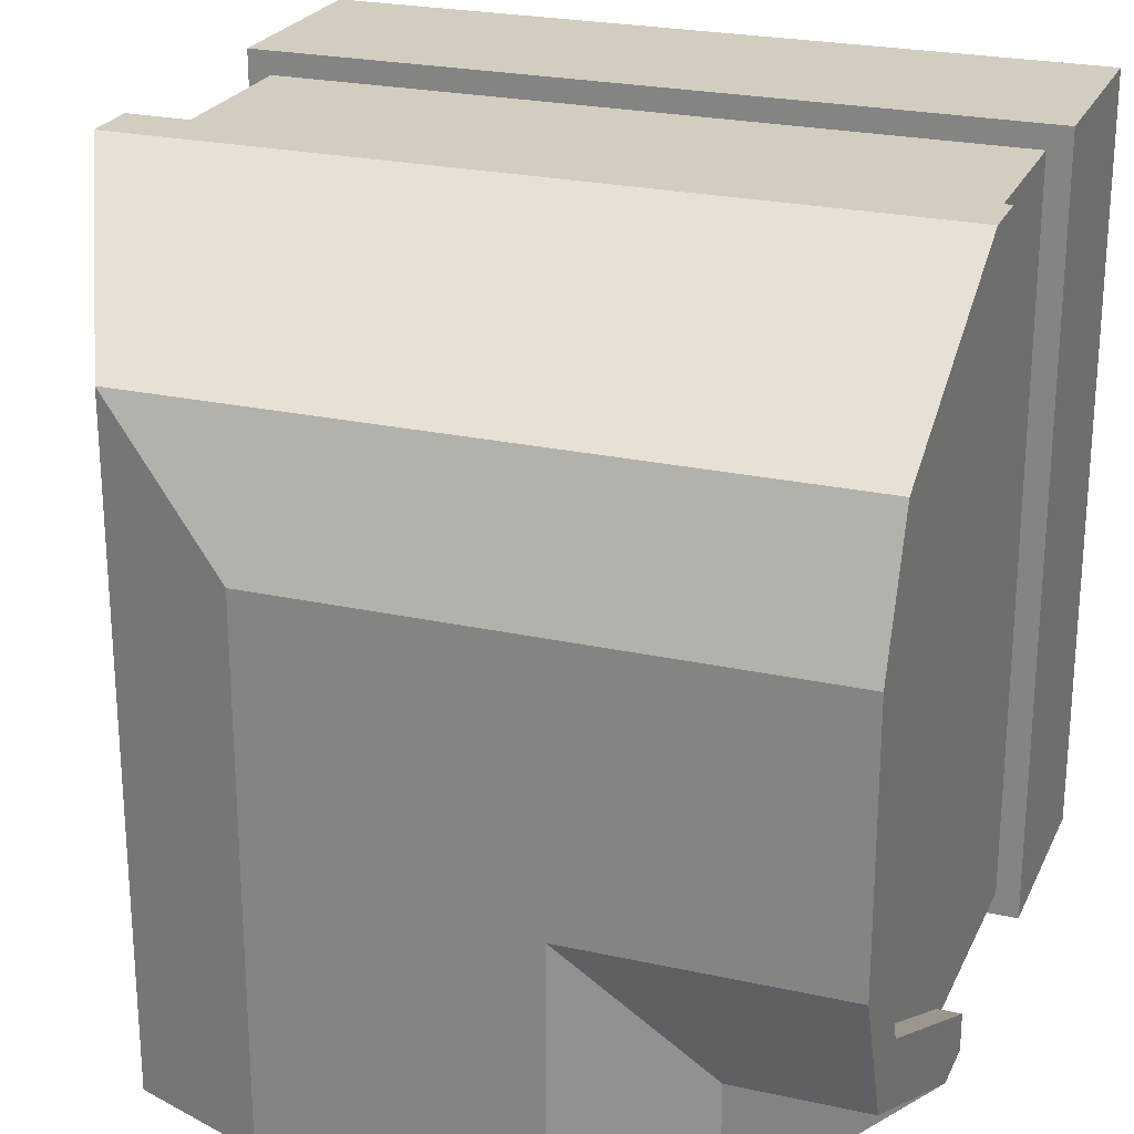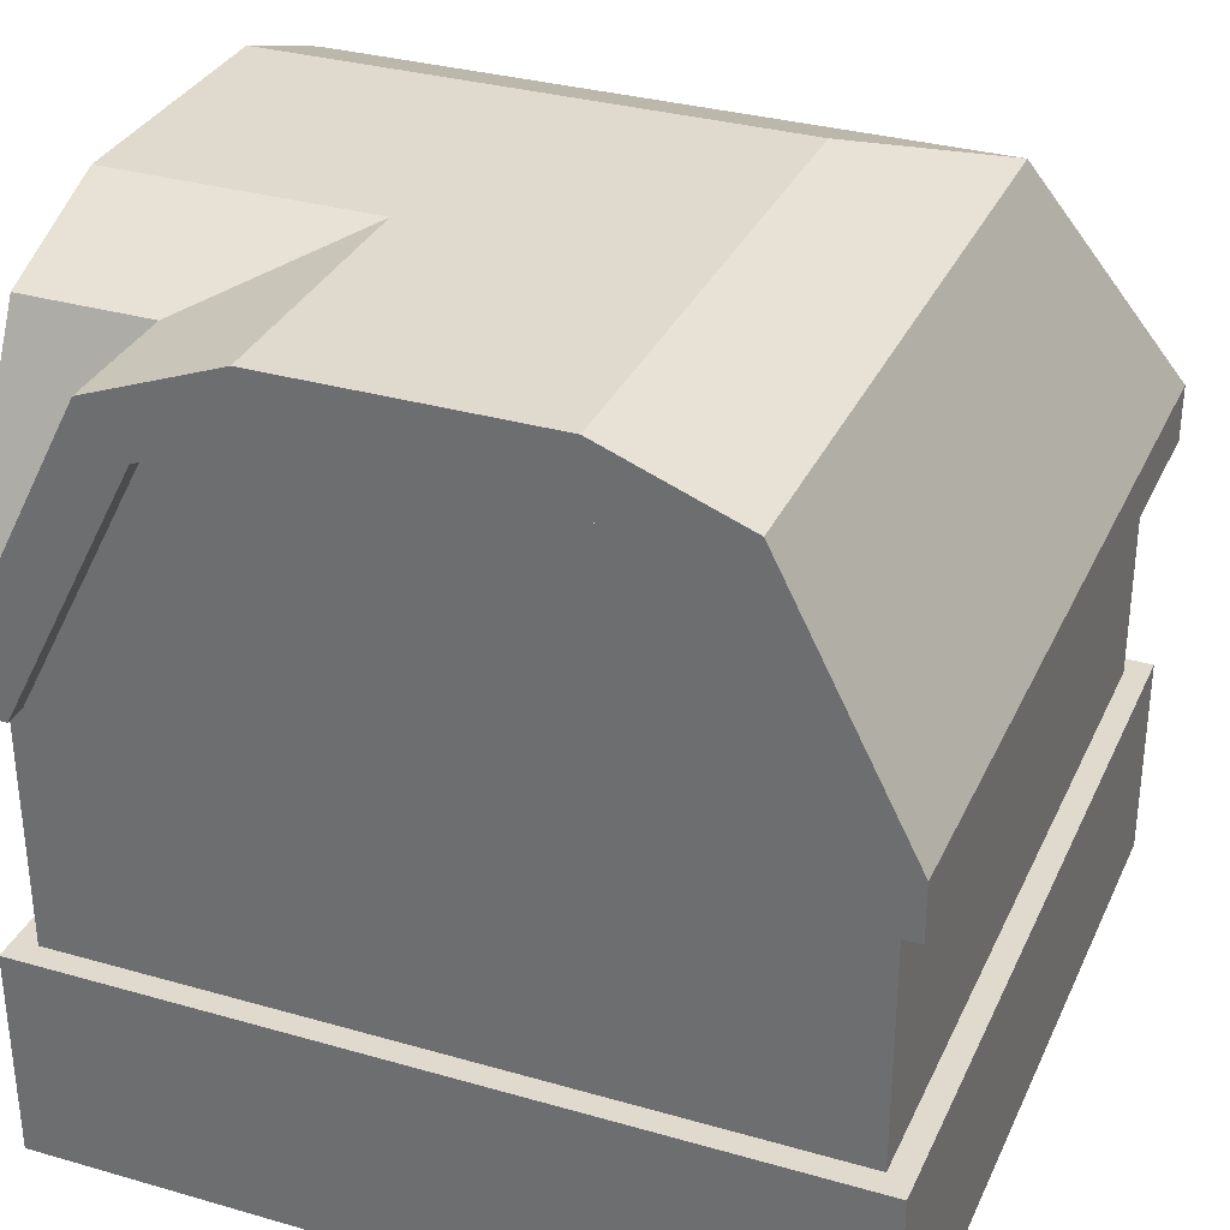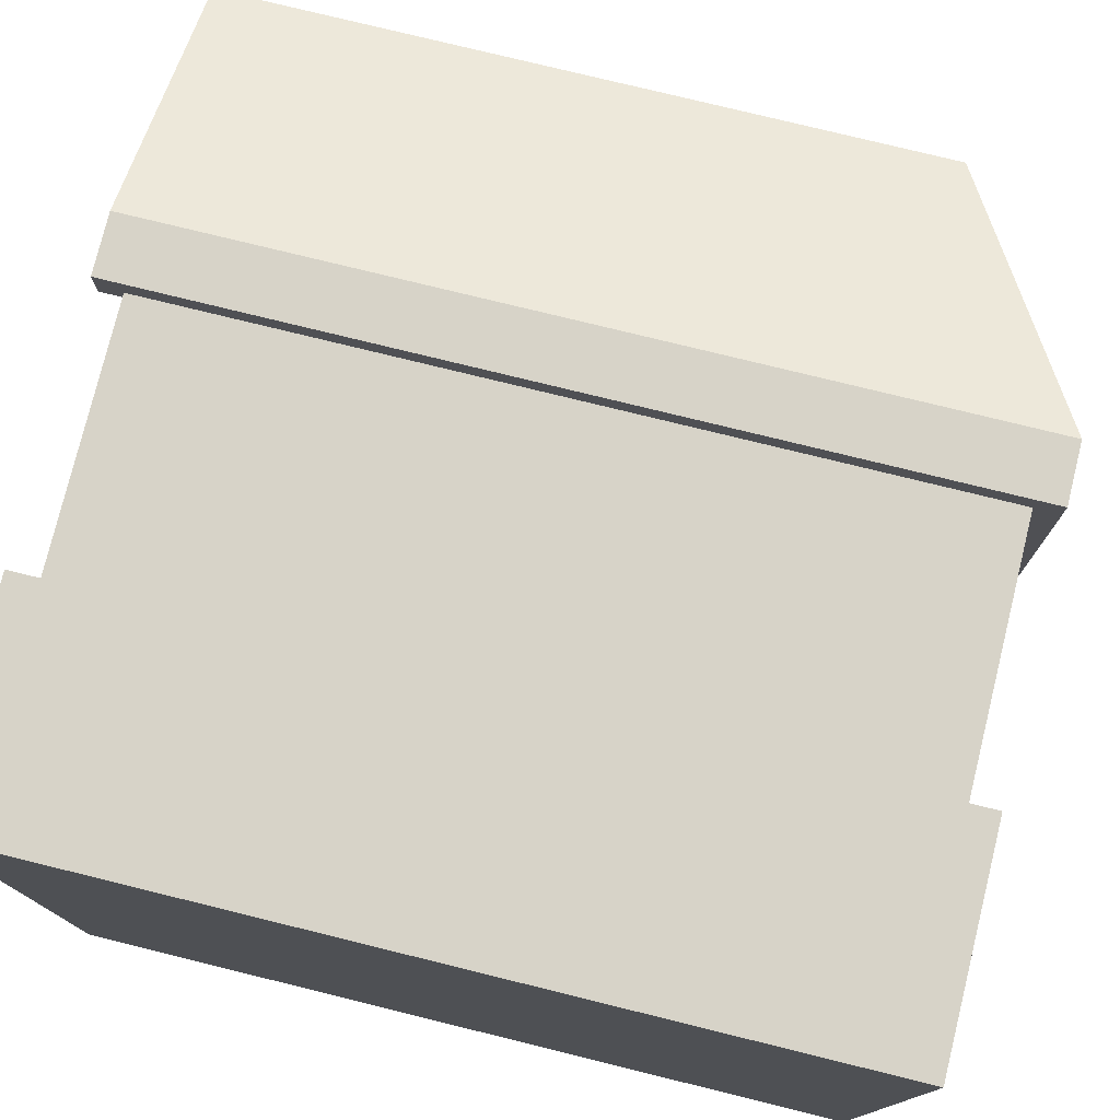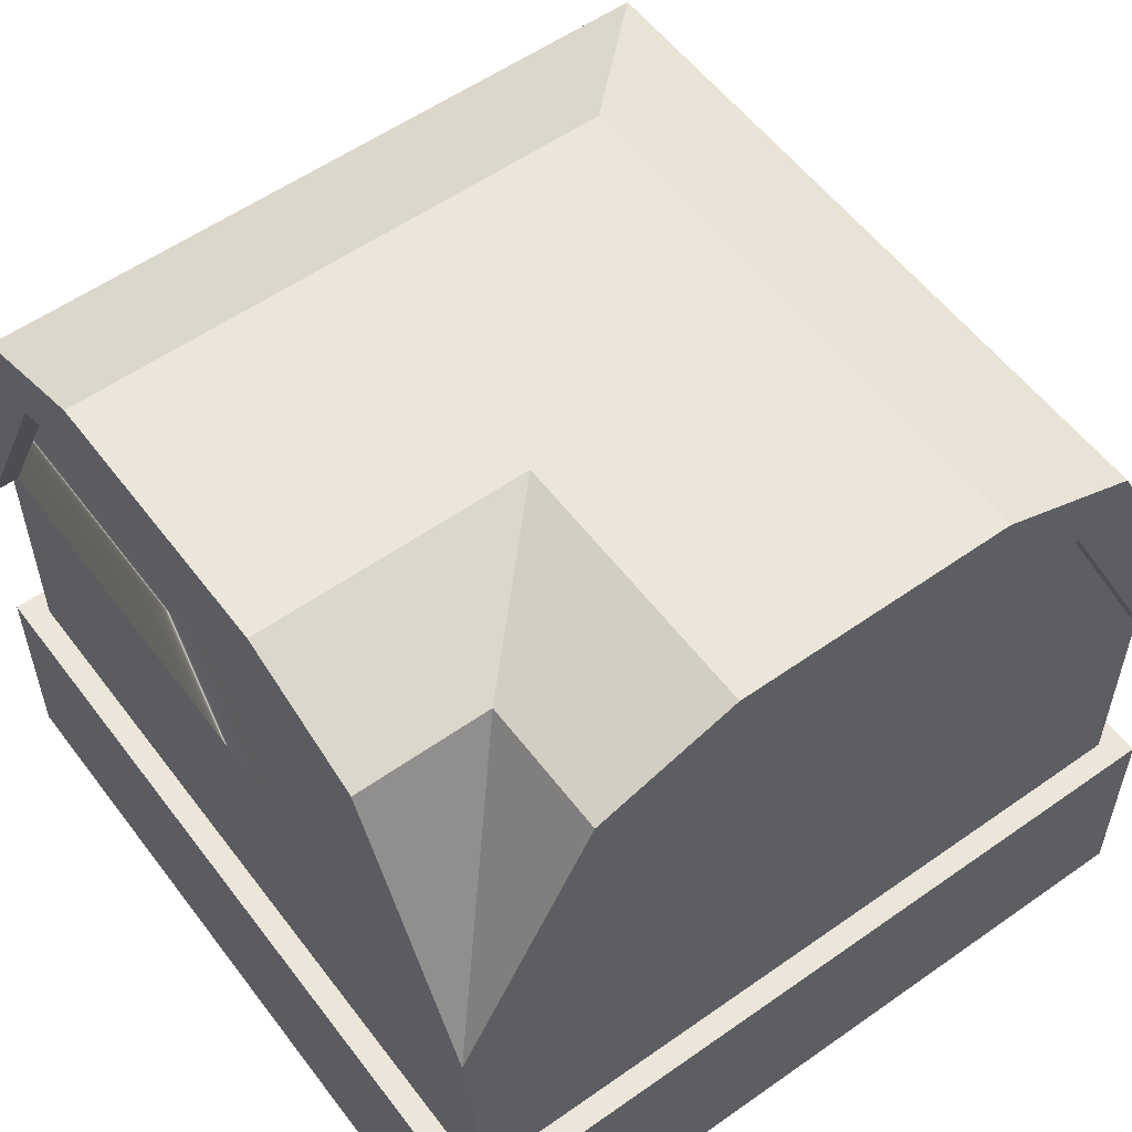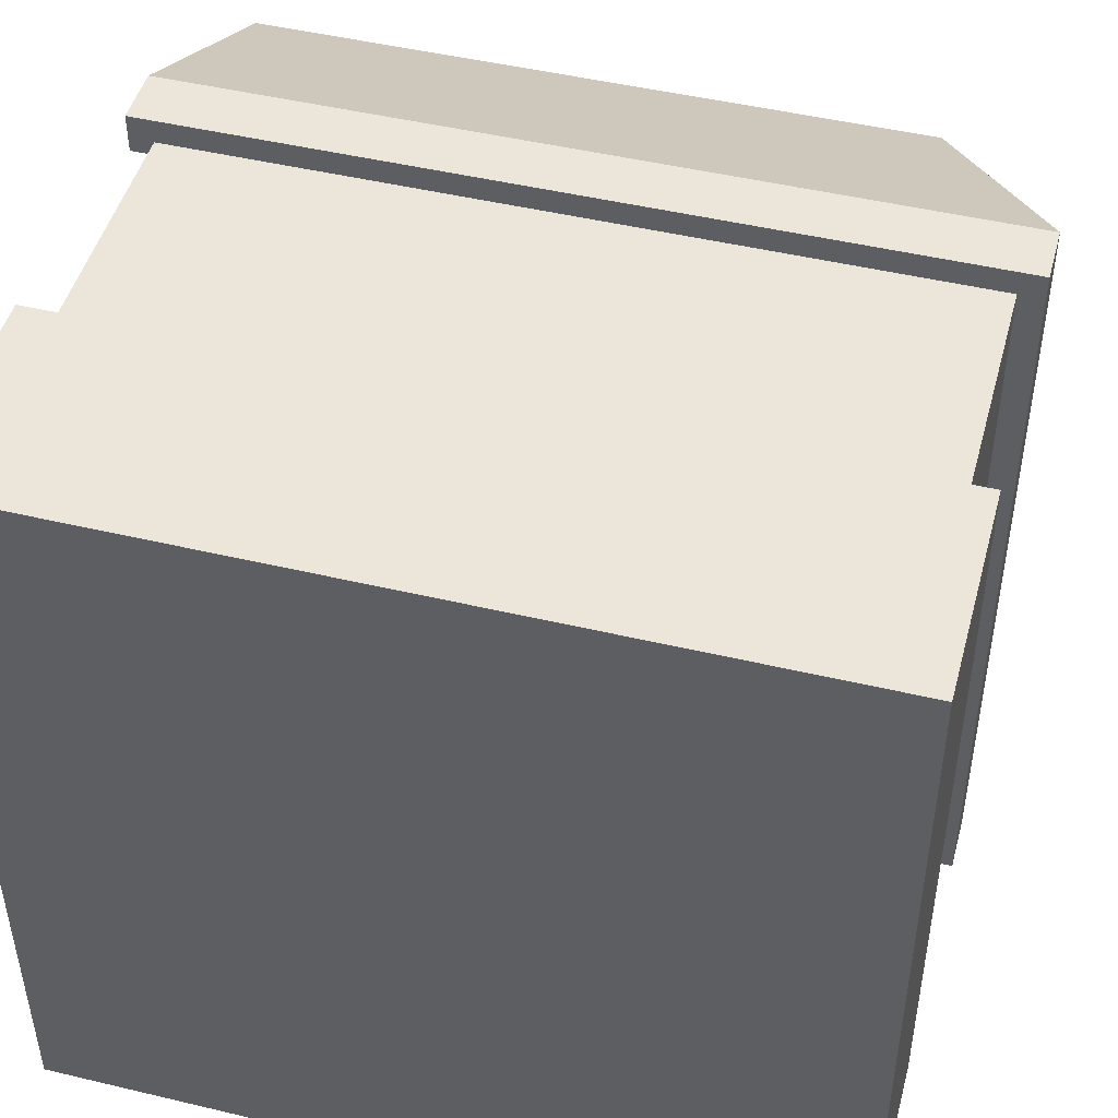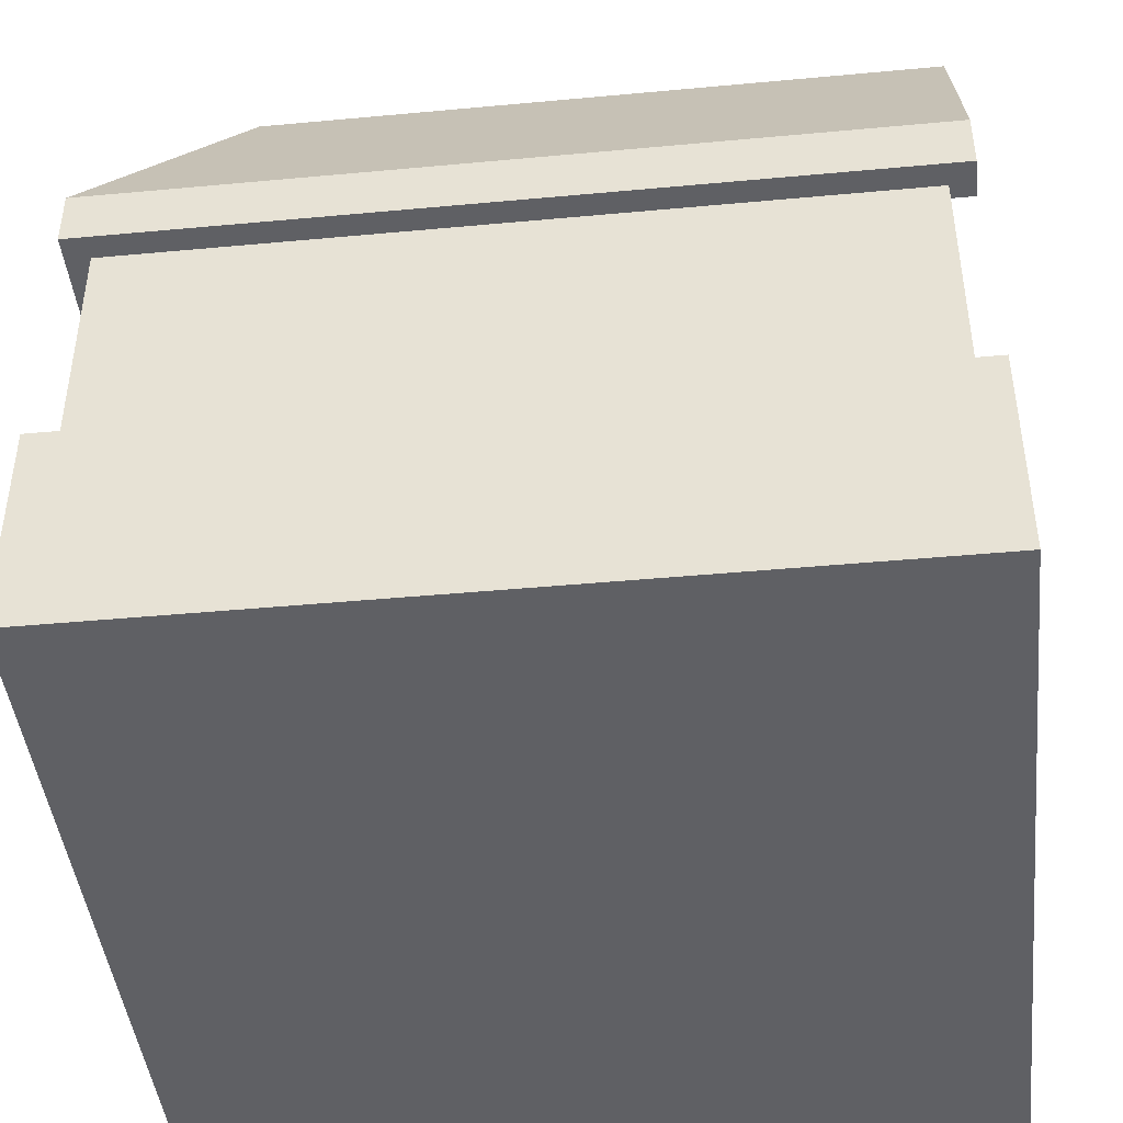
<metadata>
{"format":"obj","ext":"obj","renderer":"f3d","projection":"perspective","resolution":1024,"background":"white","views":[{"elev":24.0,"azim":-159.8,"up":"+Z"},{"elev":32.5,"azim":-68.2,"up":"+Y"},{"elev":77.3,"azim":13.8,"up":"+Z"},{"elev":56.0,"azim":-126.5,"up":"+Y"},{"elev":47.5,"azim":15.0,"up":"+Z"},{"elev":-44.1,"azim":96.2,"up":"+Y"}]}
</metadata>
<code>
o buildingCorner
v 2.653 9.659 2.573
v 3.934 9.168 3.853
v -3.589 9.168 3.853
v -3.589 9.659 2.573
v -3.889 0.7419 -3.969
v -3.889 0.04194 -3.969
v -3.889 0.04193 6.031
v -3.889 0.7419 6.031
v -3.407 5.842 -3.669
v -1.711 9.168 -3.669
v -1.711 9.168 -1.792
v -3.407 5.842 -3.488
v -3.589 5.842 -3.488
v -3.589 9.168 -1.792
v 5.63 5.842 -3.669
v 3.934 9.168 -3.669
v -0.4307 9.659 -3.669
v 2.653 9.659 -3.669
v -0.4307 9.659 -0.511
v -3.589 9.659 -0.511
v 4.475 9.769 4.394
v 4.475 9.769 -3.969
v 3.634 10.09 -3.969
v 3.634 10.09 3.553
v -3.589 5.842 -3.669
v -1.411 10.09 -1.492
v -1.411 10.09 -3.969
v -2.252 9.769 -3.969
v -2.252 9.769 -2.333
v 6.111 0.04194 -3.969
v 6.111 0.7419 -3.969
v 6.111 0.7419 6.031
v 6.111 0.04193 6.031
v -3.889 10.09 -1.492
v -3.889 9.769 -2.333
v 5.63 5.842 5.549
v -3.589 5.842 5.549
v -3.889 9.769 4.394
v -3.889 10.09 3.553
v 5.811 5.842 5.731
v 5.811 5.842 -3.669
v -0.6889 5.842 5.731
v -3.589 5.842 5.731
v -3.589 2.742 -3.669
v -3.589 2.742 5.731
v 5.811 2.742 -3.669
v 5.811 2.742 5.731
v -3.889 10.41 -0.6508
v -0.5706 10.41 -0.6508
v -3.889 9.659 -0.511
v -3.889 9.168 -1.792
v -3.889 9.168 3.853
v -3.889 9.659 2.573
v -3.407 5.842 -3.969
v -1.711 9.168 -3.969
v -3.889 5.842 -3.488
v -3.889 5.842 5.549
v -3.889 1.542 -3.969
v -3.889 1.542 6.031
v 6.111 1.542 6.031
v 6.111 1.542 -3.969
v -0.4307 9.659 -3.969
v 3.934 9.168 -3.969
v 5.63 5.842 -3.969
v 2.653 9.659 -3.969
v -3.889 6.56 6.031
v 6.111 6.56 6.031
v 2.793 10.41 2.713
v 2.793 10.41 -3.969
v -0.5706 10.41 -3.969
v -3.889 10.41 2.713
v -3.889 6.56 -3.969
v -3.889 5.842 -3.969
v -3.889 5.842 6.031
v 6.111 6.56 -3.969
v 6.111 5.842 -3.969
v 6.111 5.842 6.031
v -3.889 2.742 -3.969
v 6.111 2.742 -3.969
v 6.111 2.742 6.031
v -3.889 2.742 6.031
f 25 44 45
f 45 13 25
f 45 37 13
f 45 43 37
f 41 46 44
f 44 25 41
f 25 15 41
f 25 9 15
f 46 41 40
f 40 47 46
f 45 47 40
f 40 42 45
f 45 42 43
f 48 49 26
f 26 34 48
f 14 20 50
f 50 51 14
f 4 3 52
f 52 53 4
f 20 4 53
f 53 50 20
f 54 55 10
f 10 9 54
f 51 56 13
f 13 14 51
f 37 57 52
f 52 3 37
f 58 5 8
f 8 59 58
f 8 32 60
f 60 59 8
f 31 61 60
f 60 32 31
f 31 5 58
f 58 61 31
f 62 17 10
f 10 55 62
f 16 63 64
f 64 15 16
f 65 18 17
f 17 62 65
f 63 16 18
f 18 65 63
f 66 67 21
f 21 38 66
f 68 69 70
f 70 49 68
f 49 71 68
f 49 48 71
f 35 72 73
f 73 56 35
f 56 51 35
f 51 34 35
f 51 50 34
f 50 48 34
f 50 71 48
f 50 53 71
f 53 52 71
f 52 39 71
f 52 38 39
f 52 57 38
f 57 66 38
f 57 74 66
f 75 22 21
f 21 67 75
f 49 70 27
f 27 26 49
f 39 24 68
f 68 71 39
f 72 35 29
f 28 72 29
f 54 73 72
f 72 55 54
f 72 28 55
f 28 62 55
f 62 28 22
f 65 62 22
f 63 65 22
f 63 22 75
f 63 75 76
f 76 64 63
f 28 27 22
f 27 23 22
f 27 70 23
f 70 69 23
f 76 75 67
f 67 77 76
f 74 77 67
f 67 66 74
f 24 23 69
f 69 68 24
f 54 9 25
f 25 73 54
f 25 13 73
f 13 56 73
f 40 76 77
f 77 74 40
f 74 42 40
f 74 43 42
f 74 37 43
f 74 57 37
f 76 40 41
f 41 64 76
f 41 15 64
f 61 58 78
f 78 79 61
f 61 79 80
f 80 60 61
f 59 60 80
f 80 81 59
f 46 80 79
f 79 78 46
f 78 44 46
f 80 46 47
f 47 81 80
f 44 78 81
f 47 45 81
f 45 44 81
f 78 58 59
f 59 81 78
f 1 2 3
f 3 4 1
f 5 6 7
f 7 8 5
f 9 10 11
f 11 12 9
f 13 12 11
f 11 14 13
f 15 9 10
f 10 16 15
f 10 17 16
f 17 18 16
f 18 19 17
f 19 18 1
f 1 4 19
f 4 20 19
f 21 22 23
f 23 24 21
f 12 9 25
f 25 13 12
f 26 27 28
f 28 29 26
f 30 31 32
f 32 33 30
f 34 26 29
f 29 35 34
f 30 6 5
f 5 31 30
f 7 33 32
f 32 8 7
f 17 19 11
f 11 10 17
f 11 19 20
f 20 14 11
f 16 2 1
f 1 18 16
f 2 36 37
f 37 3 2
f 14 13 37
f 37 20 14
f 37 4 20
f 37 3 4
f 33 30 6
f 6 7 33
f 2 16 15
f 15 36 2
f 38 21 24
f 24 39 38
f 40 41 15
f 15 36 40
f 36 42 40
f 36 37 42
f 37 43 42

</code>
